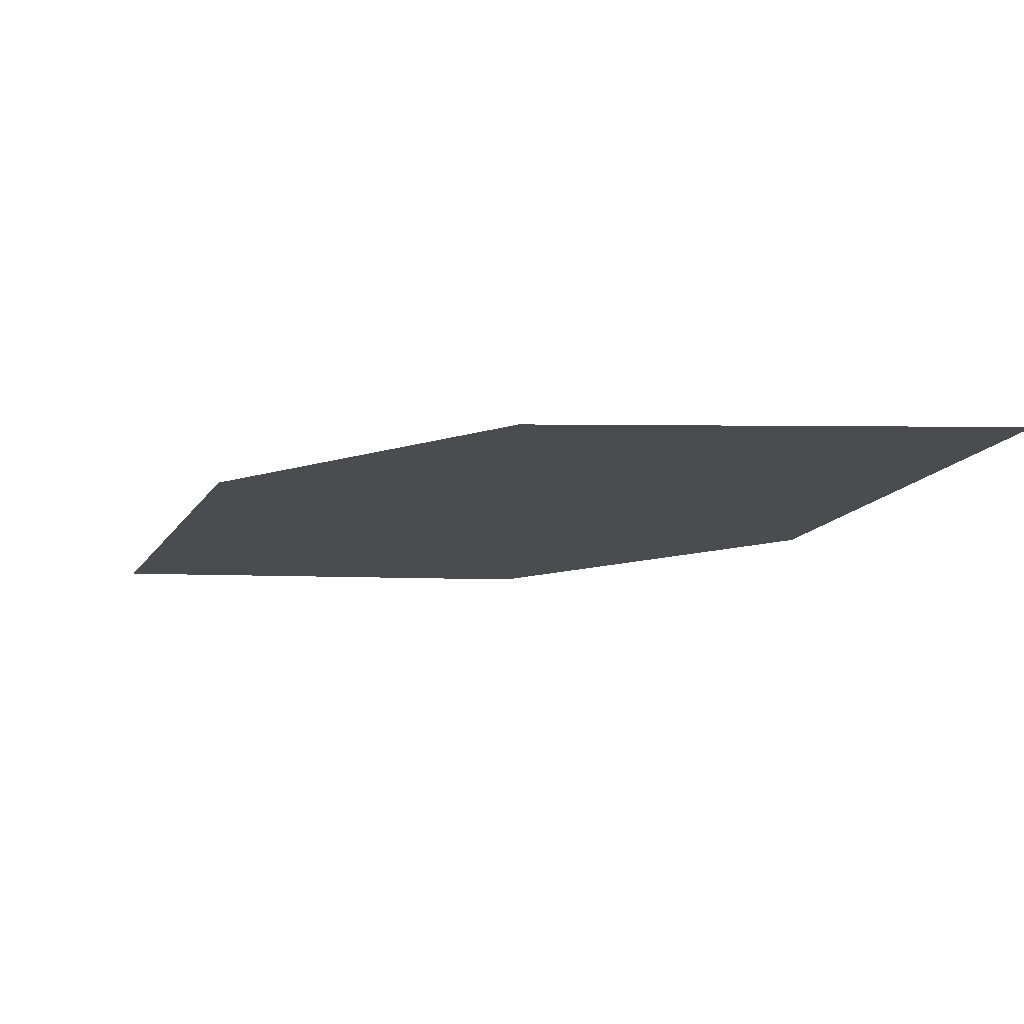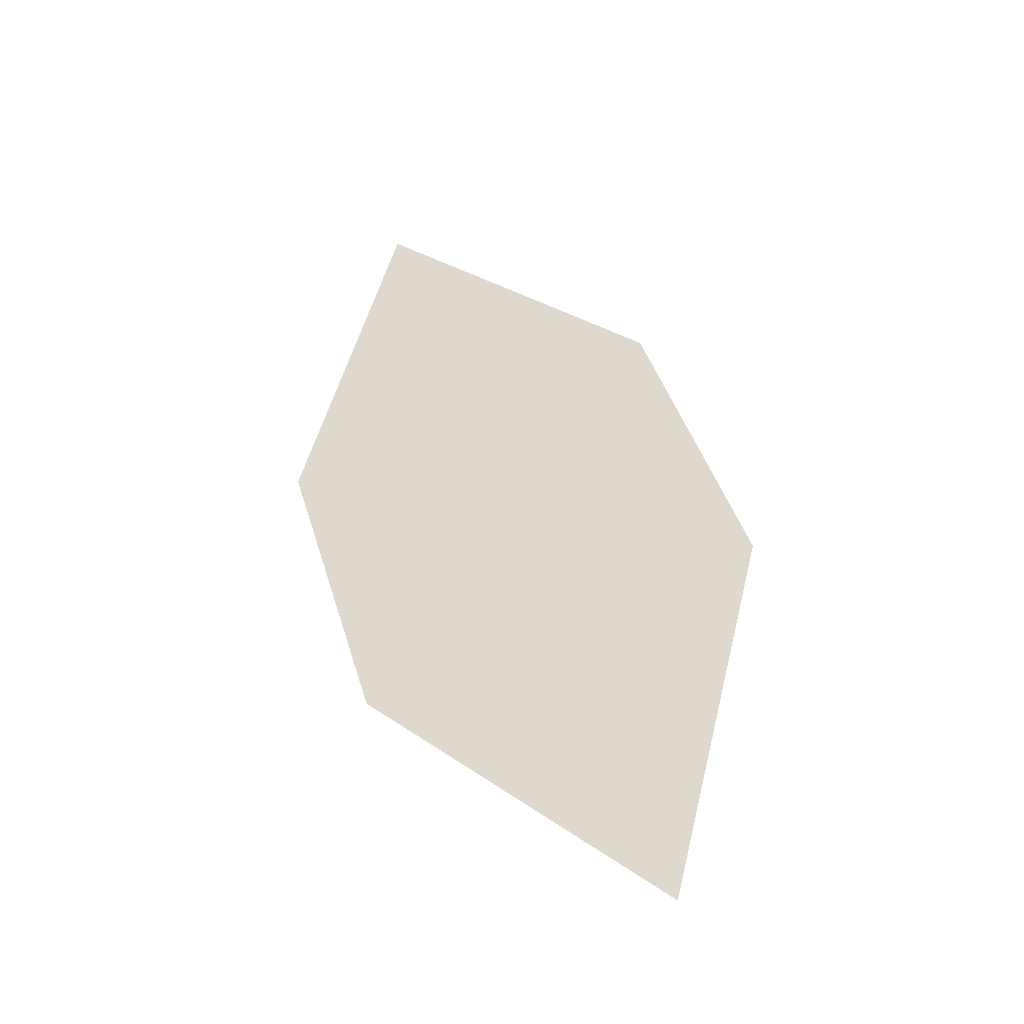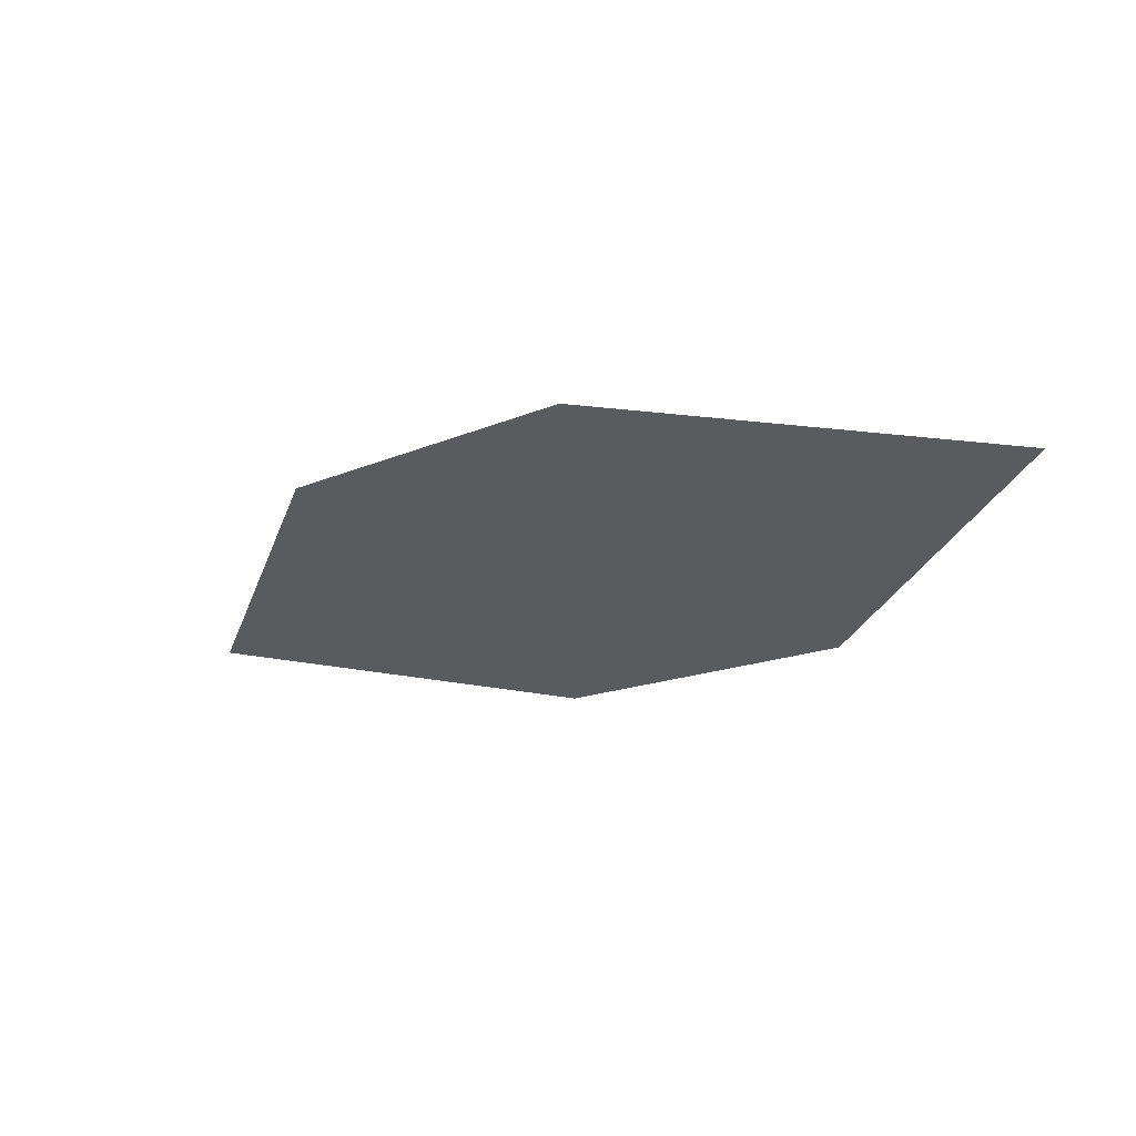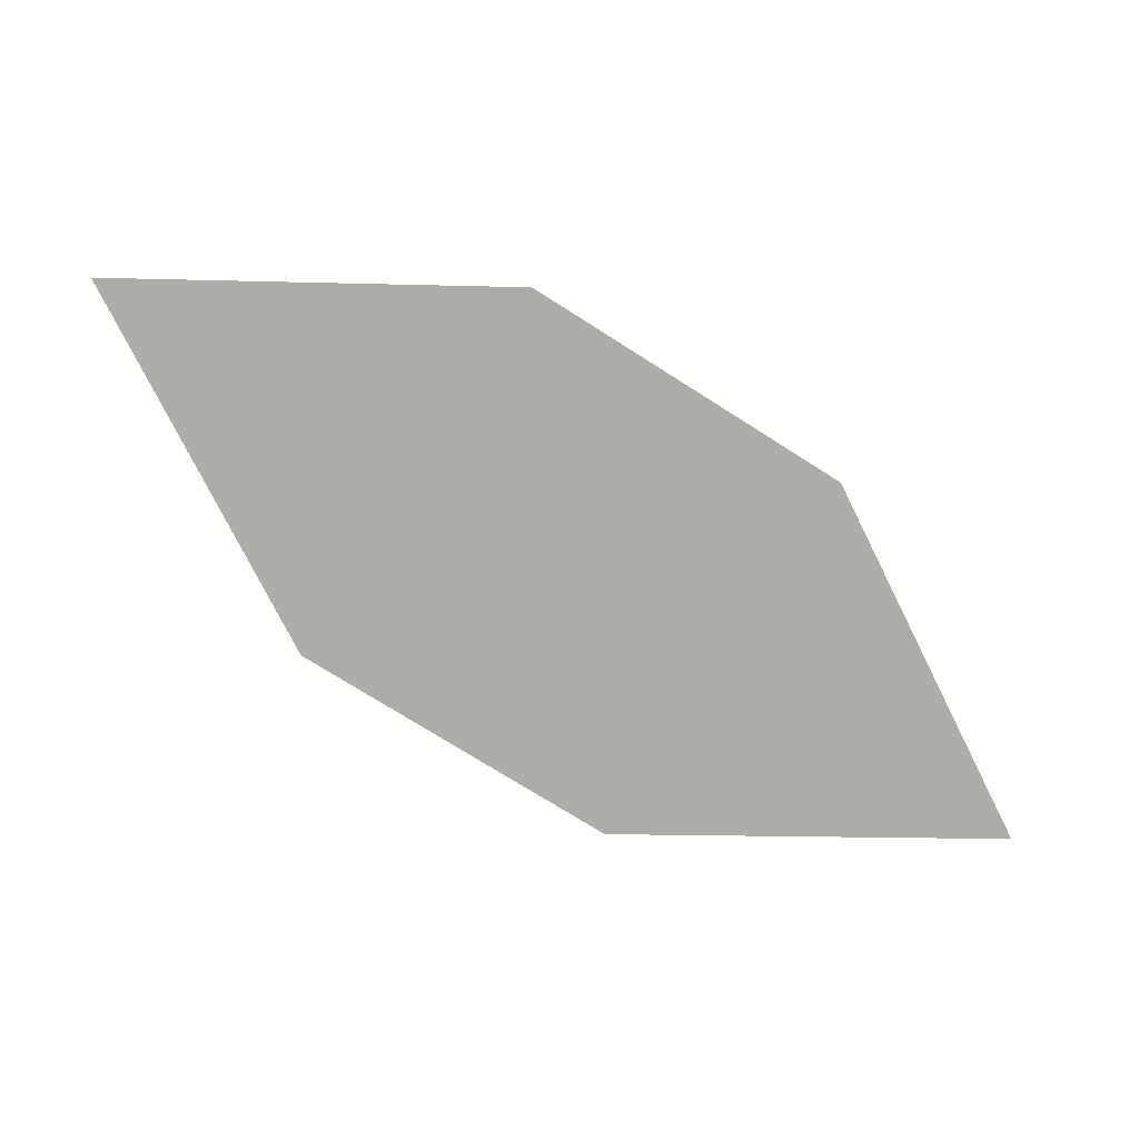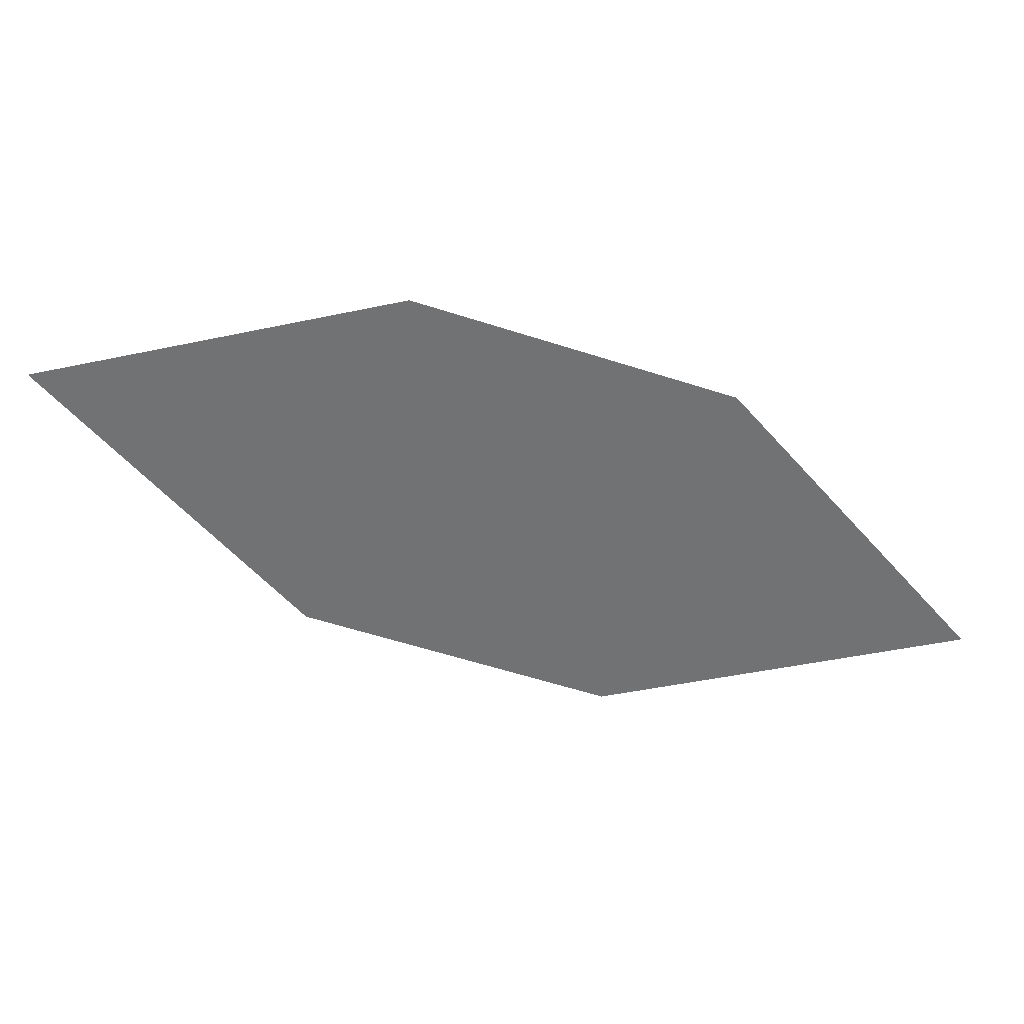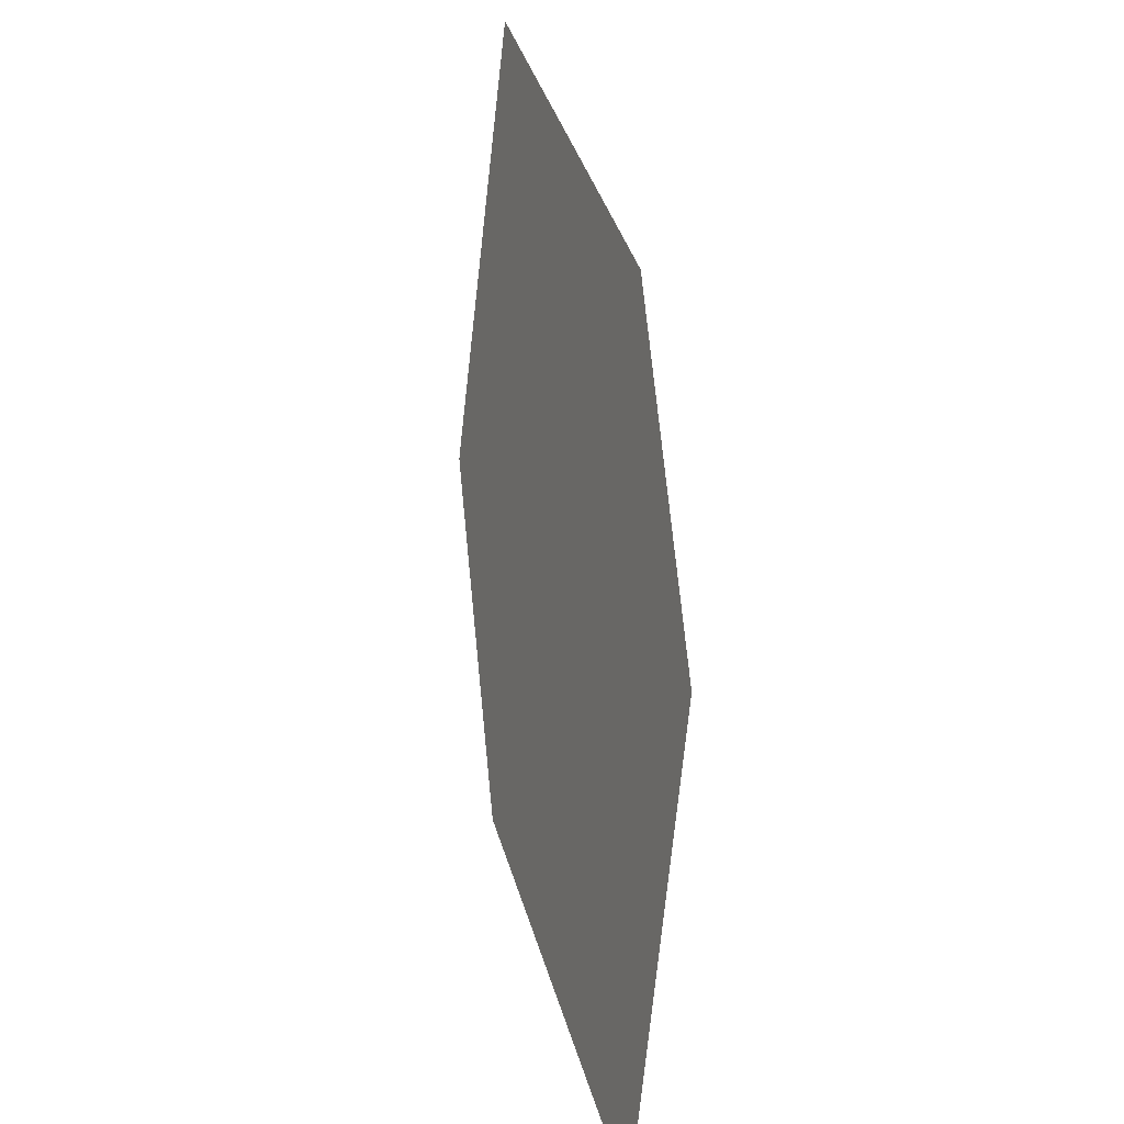
<metadata>
{"format":"obj","ext":"obj","renderer":"f3d","projection":"perspective","resolution":1024,"background":"white","views":[{"elev":60.2,"azim":6.2,"up":"+Y"},{"elev":48.9,"azim":110.6,"up":"+Z"},{"elev":-24.6,"azim":-100.4,"up":"+Z"},{"elev":-61.6,"azim":-175.2,"up":"+Z"},{"elev":-40.9,"azim":-160.0,"up":"+Z"},{"elev":35.3,"azim":-104.9,"up":"+Y"}]}
</metadata>
<code>
o leaves.156
v 0.2013 -0.04524 1.172
v 0.2509 -0.03938 1.171
v 0.3037 0.03125 1.186
v 0.22 -0.00011 1.183
v 0.2541 0.02539 1.187
v 0.2851 -0.01388 1.175
f 1 2 6 3
f 1 3 5 4

</code>
